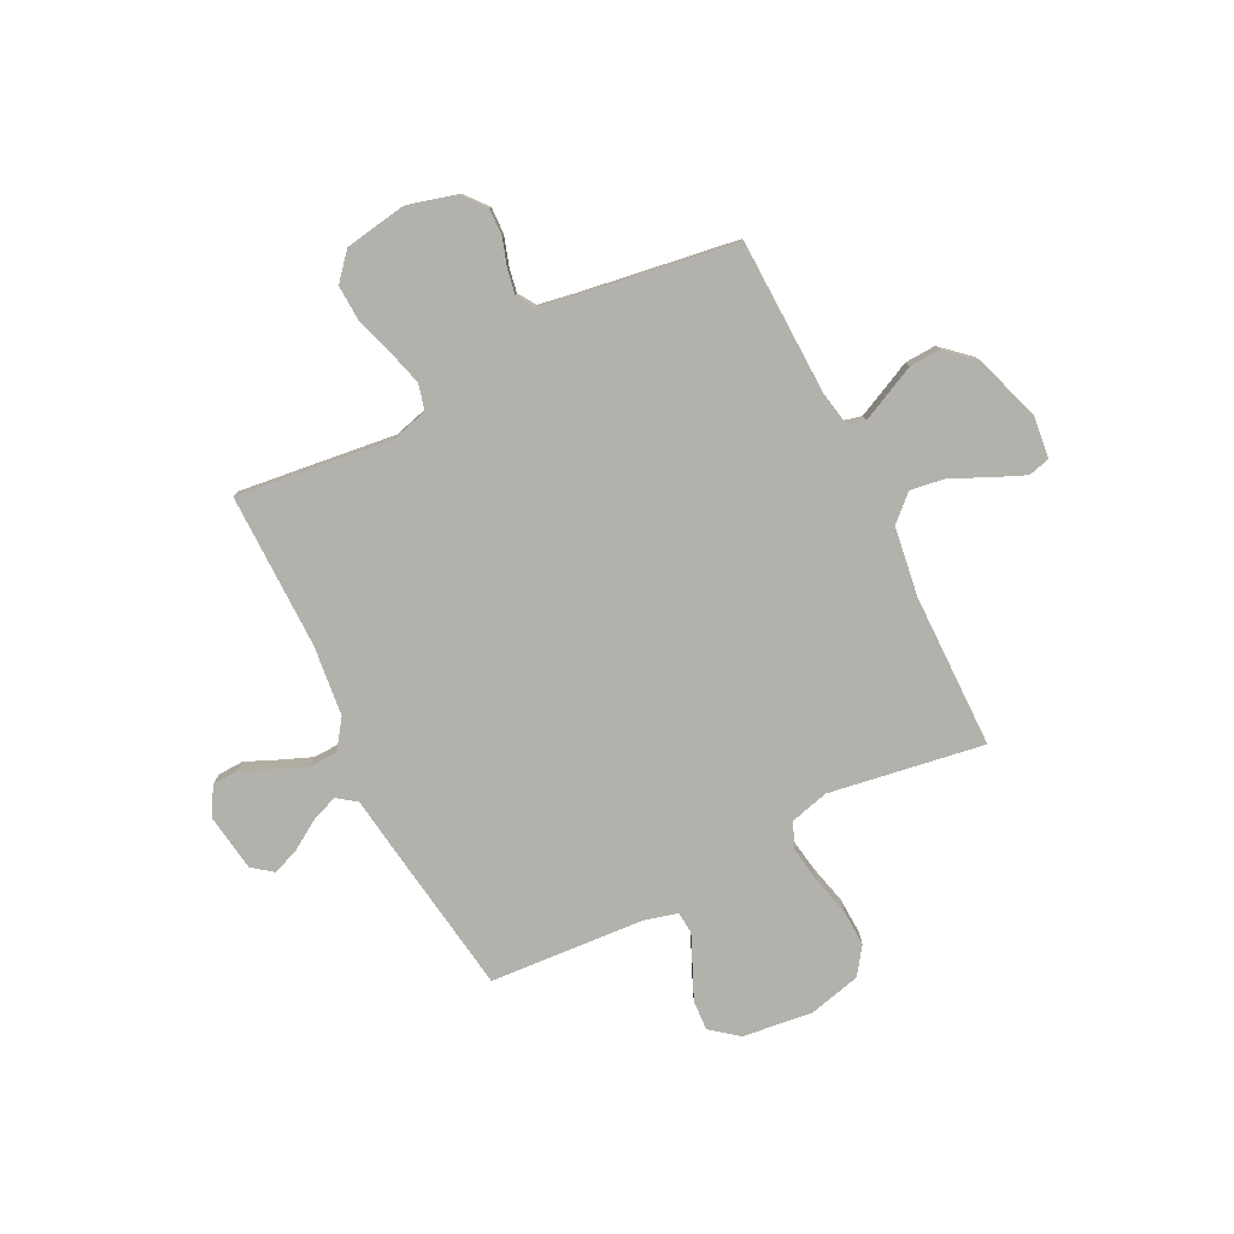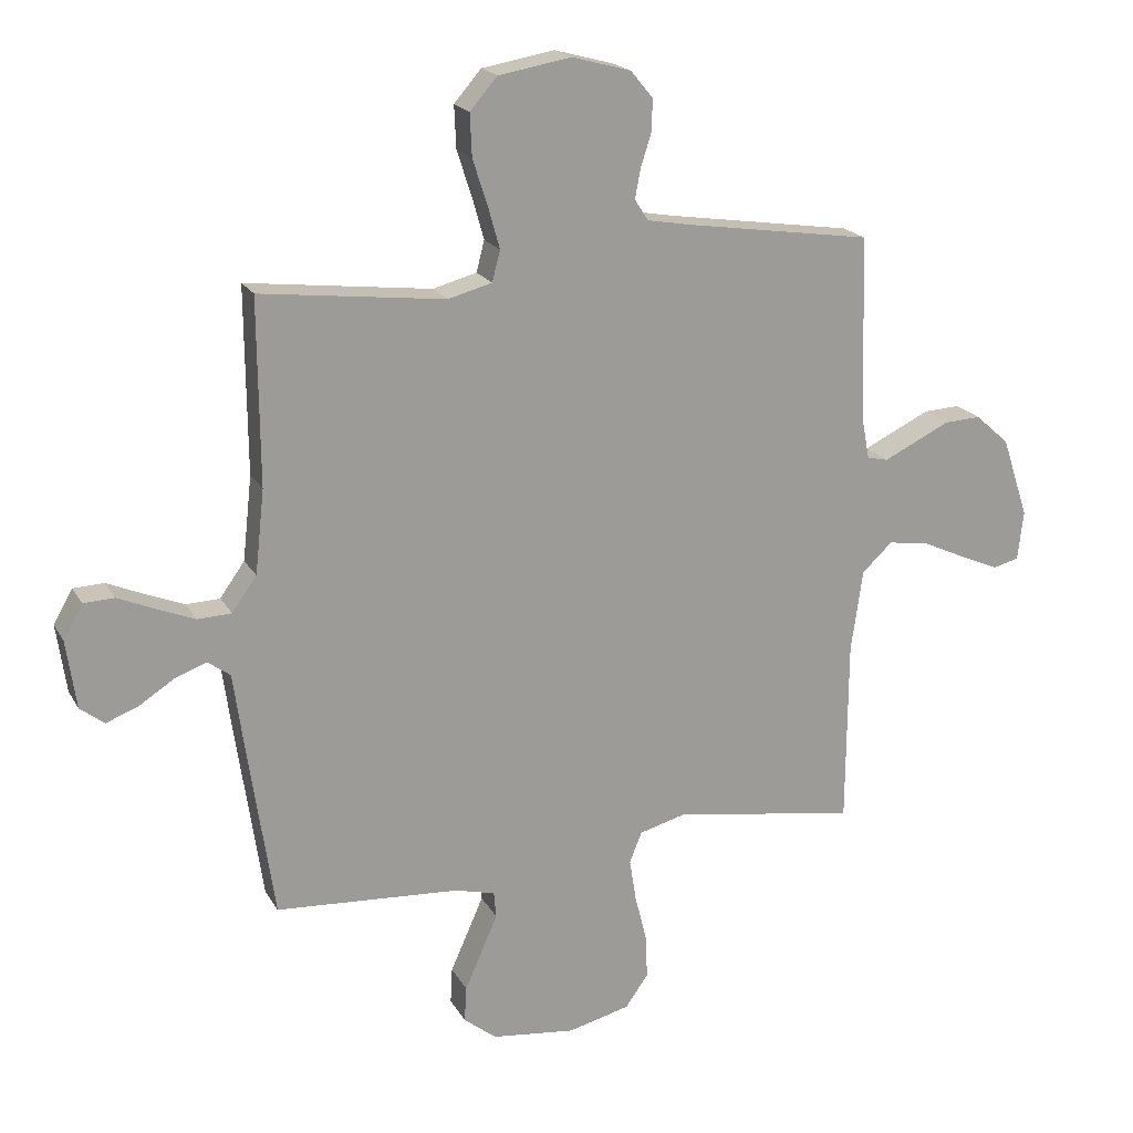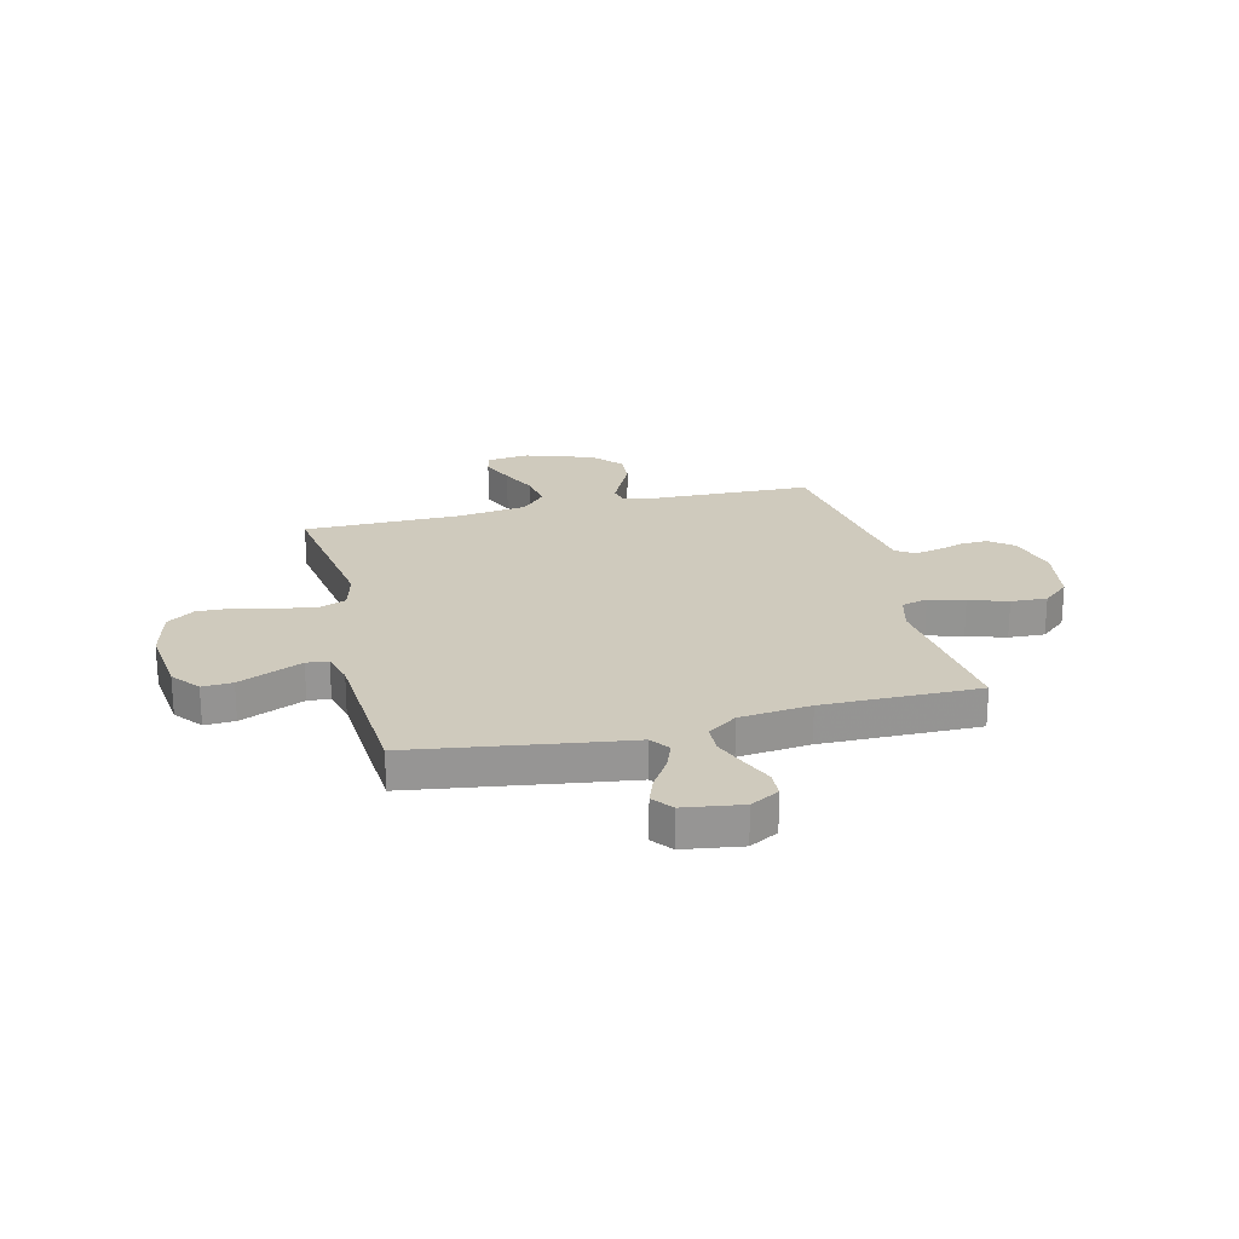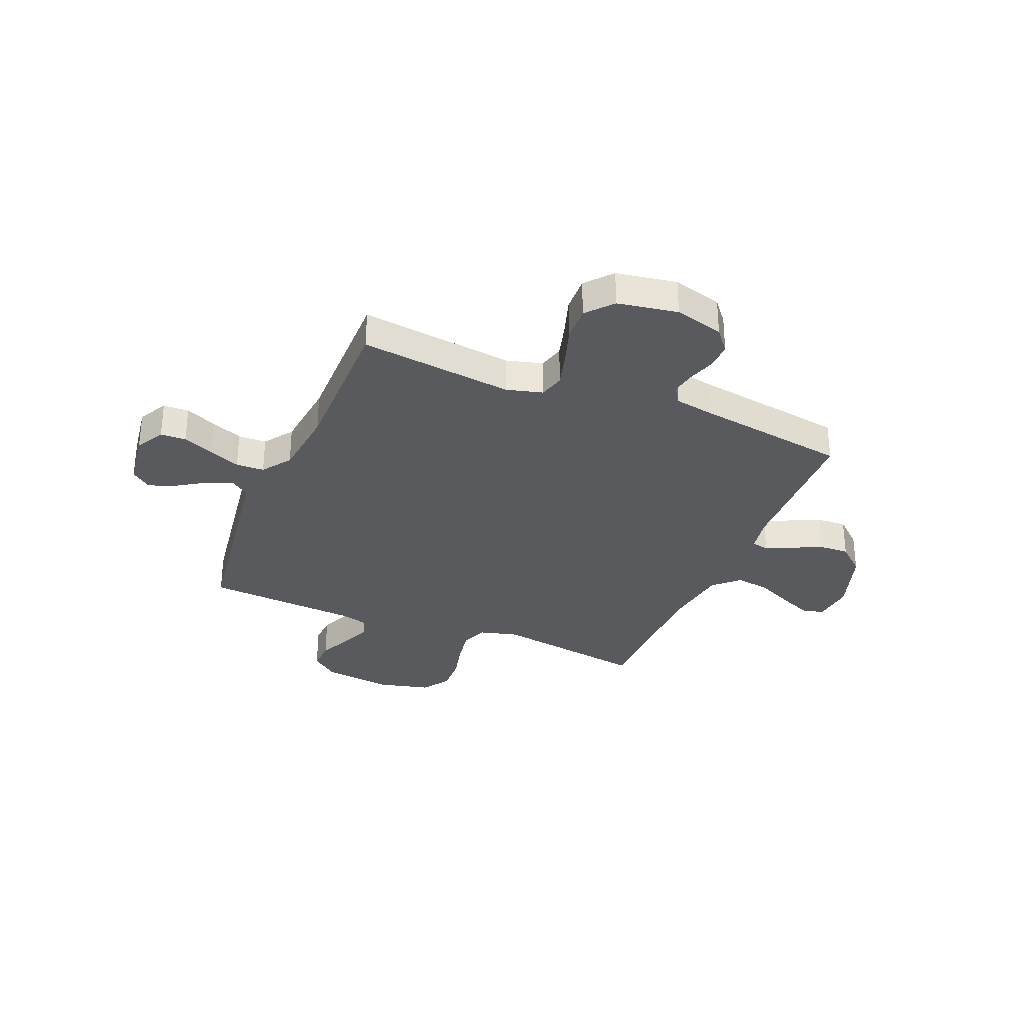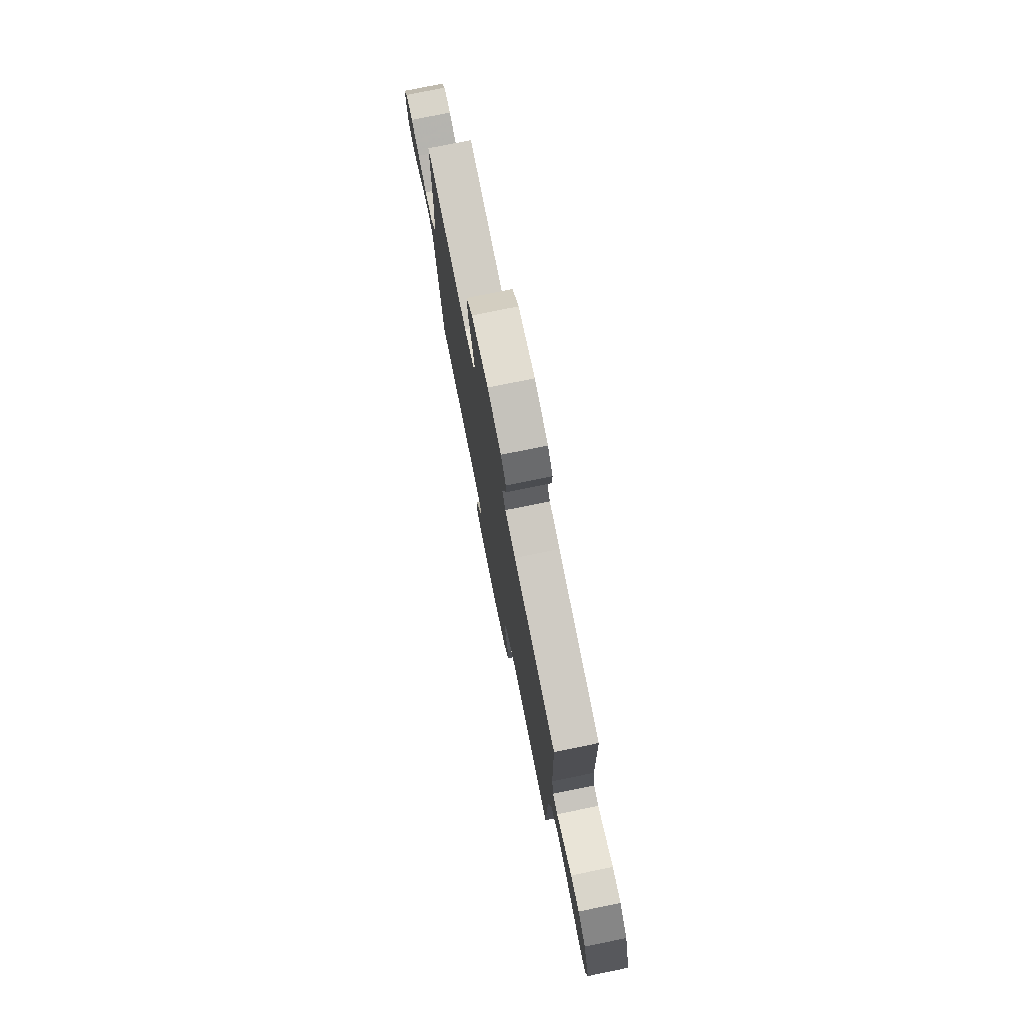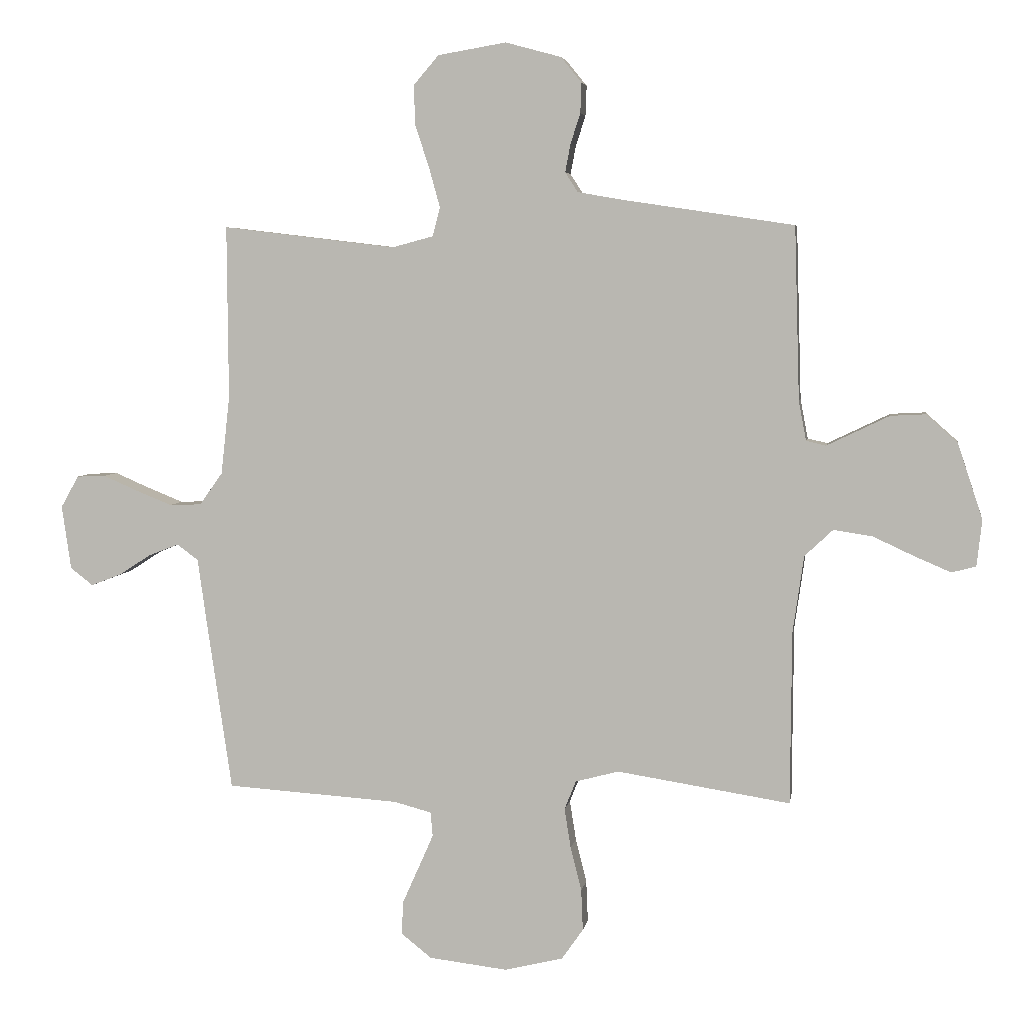
<metadata>
{"format":"obj","ext":"obj","renderer":"f3d","projection":"perspective","resolution":1024,"background":"white","views":[{"elev":-78.9,"azim":26.5,"up":"+Y"},{"elev":19.5,"azim":-21.6,"up":"+Z"},{"elev":22.8,"azim":-103.7,"up":"+Y"},{"elev":-31.7,"azim":-22.5,"up":"+Y"},{"elev":77.1,"azim":78.5,"up":"+Z"},{"elev":5.1,"azim":9.0,"up":"+Z"}]}
</metadata>
<code>
v 0.5 0.07 -0.5
v 0.2 0.07 -0.453
v 0.125 0.07 -0.473
v 0.105 0.07 -0.523
v 0.116 0.07 -0.592
v 0.135 0.07 -0.668
v 0.138 0.07 -0.739
v 0.101 0.07 -0.792
v 0 0.07 -0.817
v -0.136 0.07 -0.801
v -0.189 0.07 -0.759
v -0.186 0.07 -0.701
v -0.158 0.07 -0.638
v -0.132 0.07 -0.579
v -0.136 0.07 -0.537
v -0.2 0.07 -0.52
v -0.5 0.07 -0.5
v -0.544 0.07 -0.2
v -0.559 0.07 -0.092
v -0.596 0.07 -0.065
v -0.648 0.07 -0.085
v -0.704 0.07 -0.121
v -0.756 0.07 -0.141
v -0.795 0.07 -0.111
v -0.811 0.07 0
v -0.78 0.07 0.055
v -0.73 0.07 0.057
v -0.67 0.07 0.031
v -0.608 0.07 0.006
v -0.553 0.07 0.008
v -0.513 0.07 0.064
v -0.498 0.07 0.2
v -0.5 0.07 0.5
v -0.2 0.07 0.464
v -0.129 0.07 0.483
v -0.116 0.07 0.533
v -0.135 0.07 0.601
v -0.159 0.07 0.675
v -0.162 0.07 0.744
v -0.118 0.07 0.795
v 0 0.07 0.815
v 0.096 0.07 0.789
v 0.132 0.07 0.745
v 0.13 0.07 0.693
v 0.113 0.07 0.64
v 0.104 0.07 0.592
v 0.126 0.07 0.558
v 0.2 0.07 0.545
v 0.5 0.07 0.5
v 0.509 0.07 0.2
v 0.522 0.07 0.132
v 0.556 0.07 0.124
v 0.606 0.07 0.148
v 0.664 0.07 0.176
v 0.724 0.07 0.179
v 0.779 0.07 0.13
v 0.822 0.07 0
v 0.813 0.07 -0.08
v 0.771 0.07 -0.091
v 0.708 0.07 -0.064
v 0.637 0.07 -0.031
v 0.57 0.07 -0.021
v 0.521 0.07 -0.067
v 0.502 0.07 -0.2
v 0.5 0 -0.5
v 0.2 0 -0.453
v 0.125 0 -0.473
v 0.105 0 -0.523
v 0.116 0 -0.592
v 0.135 0 -0.668
v 0.138 0 -0.739
v 0.101 0 -0.792
v 0 0 -0.817
v -0.136 0 -0.801
v -0.189 0 -0.759
v -0.186 0 -0.701
v -0.158 0 -0.638
v -0.132 0 -0.579
v -0.136 0 -0.537
v -0.2 0 -0.52
v -0.5 0 -0.5
v -0.544 0 -0.2
v -0.559 0 -0.092
v -0.596 0 -0.065
v -0.648 0 -0.085
v -0.704 0 -0.121
v -0.756 0 -0.141
v -0.795 0 -0.111
v -0.811 0 0
v -0.78 0 0.055
v -0.73 0 0.057
v -0.67 0 0.031
v -0.608 0 0.006
v -0.553 0 0.008
v -0.513 0 0.064
v -0.498 0 0.2
v -0.5 0 0.5
v -0.2 0 0.464
v -0.129 0 0.483
v -0.116 0 0.533
v -0.135 0 0.601
v -0.159 0 0.675
v -0.162 0 0.744
v -0.118 0 0.795
v 0 0 0.815
v 0.096 0 0.789
v 0.132 0 0.745
v 0.13 0 0.693
v 0.113 0 0.64
v 0.104 0 0.592
v 0.126 0 0.558
v 0.2 0 0.545
v 0.5 0 0.5
v 0.509 0 0.2
v 0.522 0 0.132
v 0.556 0 0.124
v 0.606 0 0.148
v 0.664 0 0.176
v 0.724 0 0.179
v 0.779 0 0.13
v 0.822 0 0
v 0.813 0 -0.08
v 0.771 0 -0.091
v 0.708 0 -0.064
v 0.637 0 -0.031
v 0.57 0 -0.021
v 0.521 0 -0.067
v 0.502 0 -0.2
f 58 59 60 61
f 56 57 58 61
f 56 61 62
f 53 54 55 56
f 52 53 56 62
f 51 52 62 63
f 48 49 50
f 47 48 50 51
f 42 43 44 45
f 42 45 46
f 41 42 46
f 40 41 46
f 37 38 39 40
f 36 37 40 46
f 35 36 46 47
f 32 33 34
f 31 32 34 35
f 30 31 35 47
f 25 26 27 28
f 25 28 29
f 24 25 29
f 21 22 23 24
f 20 21 24 29
f 19 20 29 30
f 16 17 18 19
f 15 16 19 30
f 10 11 12 13
f 10 13 14
f 9 10 14
f 8 9 14 15
f 5 6 7 8
f 4 5 8 15
f 64 1 2
f 64 2 3
f 63 64 3
f 51 63 3
f 47 51 3
f 15 30 47
f 3 4 15 47
f 125 124 123 122
f 125 122 121 120
f 126 125 120
f 120 119 118 117
f 126 120 117 116
f 127 126 116 115
f 114 113 112
f 115 114 112 111
f 109 108 107 106
f 110 109 106
f 110 106 105
f 110 105 104
f 104 103 102 101
f 110 104 101 100
f 111 110 100 99
f 98 97 96
f 99 98 96 95
f 111 99 95 94
f 92 91 90 89
f 93 92 89
f 93 89 88
f 88 87 86 85
f 93 88 85 84
f 94 93 84 83
f 83 82 81 80
f 94 83 80 79
f 77 76 75 74
f 78 77 74
f 78 74 73
f 79 78 73 72
f 72 71 70 69
f 79 72 69 68
f 66 65 128
f 67 66 128
f 67 128 127
f 67 127 115
f 67 115 111
f 111 94 79
f 111 79 68 67
f 1 65 66 2
f 2 66 67 3
f 3 67 68 4
f 4 68 69 5
f 5 69 70 6
f 6 70 71 7
f 7 71 72 8
f 8 72 73 9
f 9 73 74 10
f 10 74 75 11
f 11 75 76 12
f 12 76 77 13
f 13 77 78 14
f 14 78 79 15
f 15 79 80 16
f 16 80 81 17
f 17 81 82 18
f 18 82 83 19
f 19 83 84 20
f 20 84 85 21
f 21 85 86 22
f 22 86 87 23
f 23 87 88 24
f 24 88 89 25
f 25 89 90 26
f 26 90 91 27
f 27 91 92 28
f 28 92 93 29
f 29 93 94 30
f 30 94 95 31
f 31 95 96 32
f 32 96 97 33
f 33 97 98 34
f 34 98 99 35
f 35 99 100 36
f 36 100 101 37
f 37 101 102 38
f 38 102 103 39
f 39 103 104 40
f 40 104 105 41
f 41 105 106 42
f 42 106 107 43
f 43 107 108 44
f 44 108 109 45
f 45 109 110 46
f 46 110 111 47
f 47 111 112 48
f 48 112 113 49
f 49 113 114 50
f 50 114 115 51
f 51 115 116 52
f 52 116 117 53
f 53 117 118 54
f 54 118 119 55
f 55 119 120 56
f 56 120 121 57
f 57 121 122 58
f 58 122 123 59
f 59 123 124 60
f 60 124 125 61
f 61 125 126 62
f 62 126 127 63
f 63 127 128 64
f 64 128 65 1

</code>
